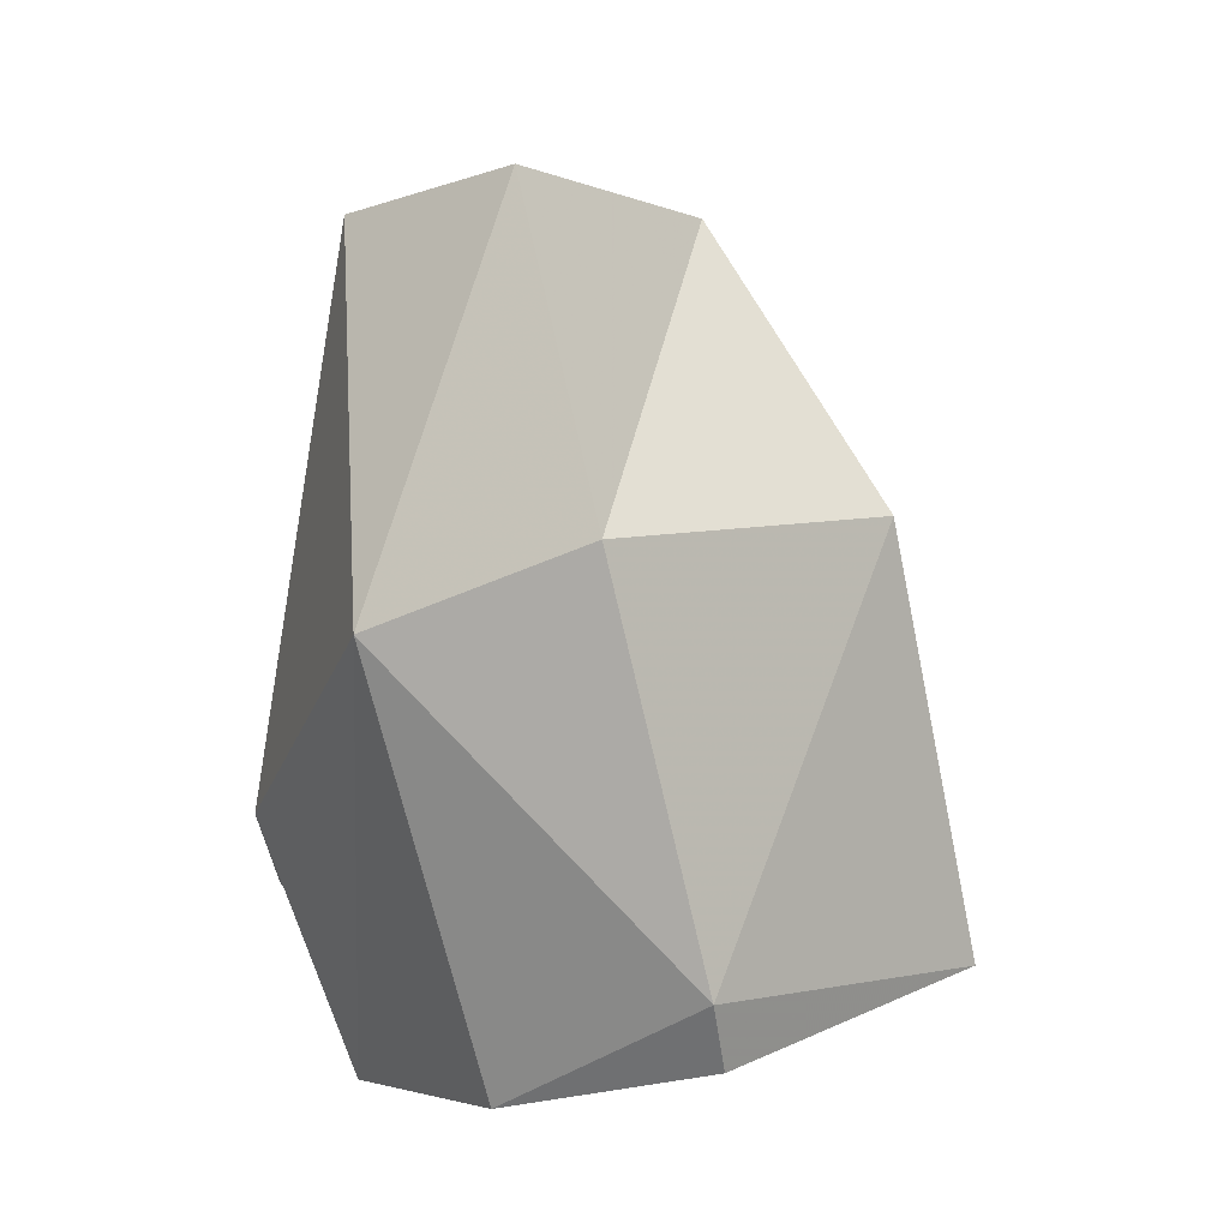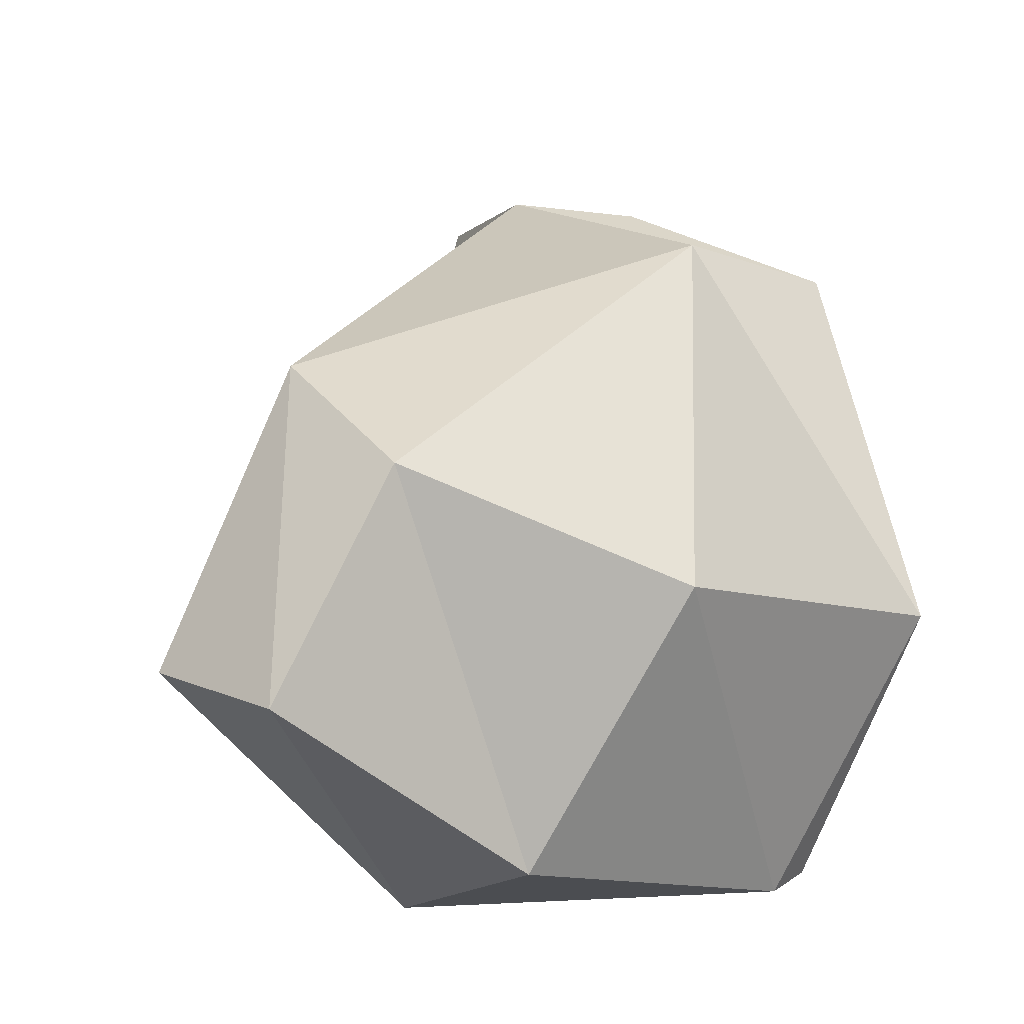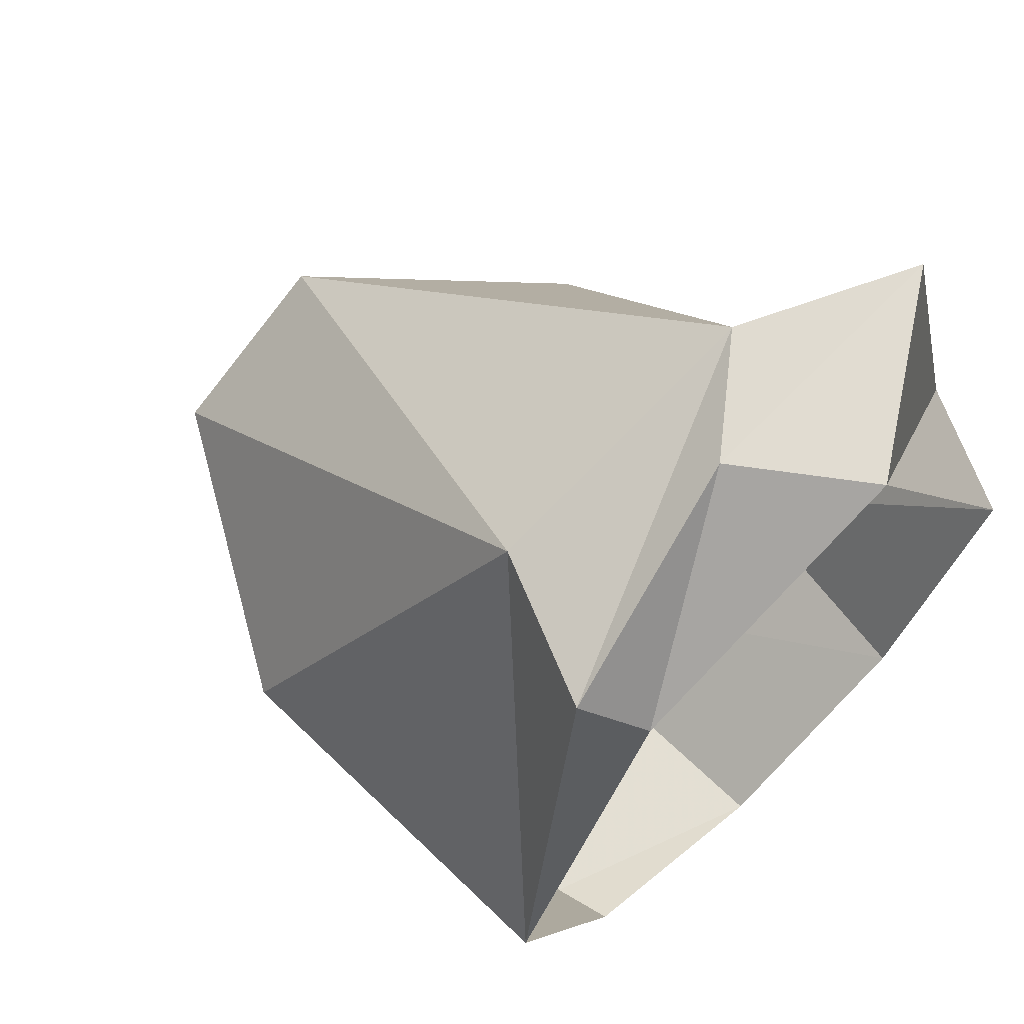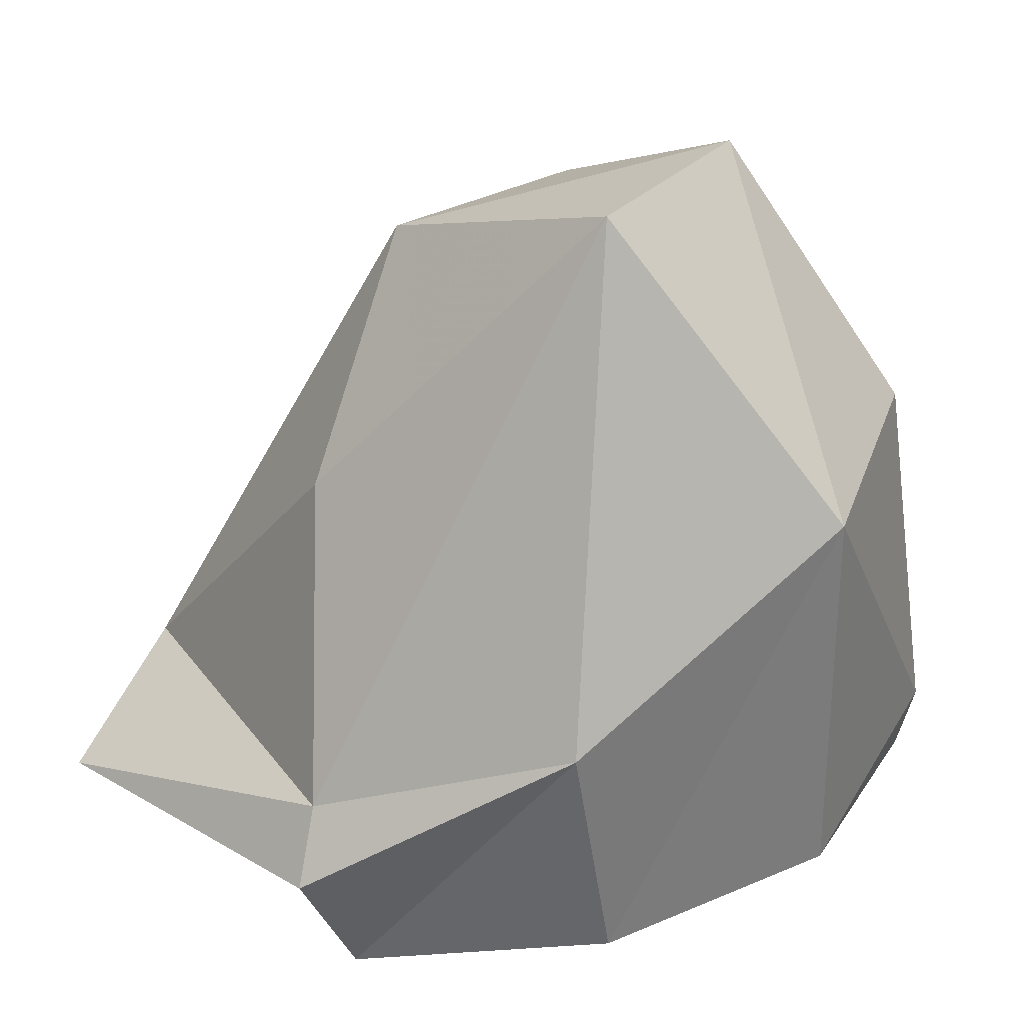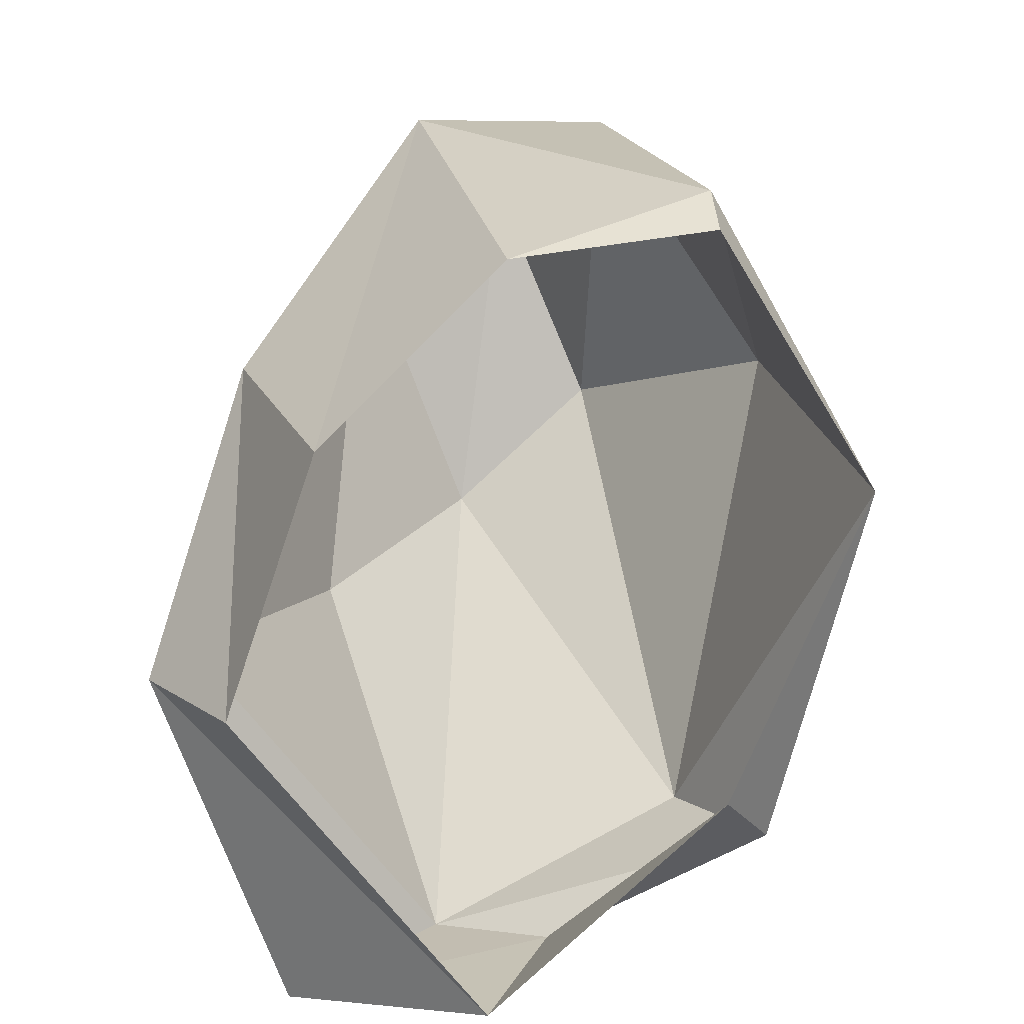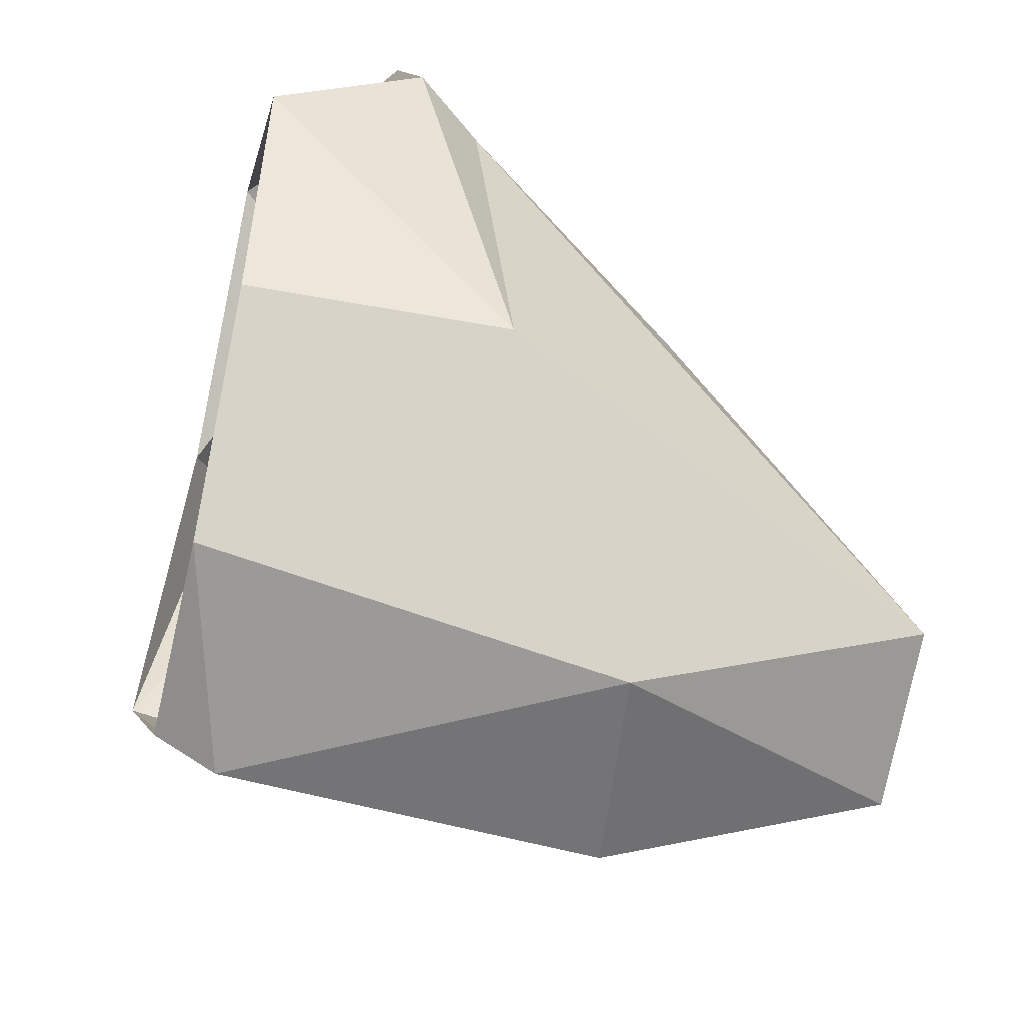
<metadata>
{"format":"obj","ext":"obj","renderer":"f3d","projection":"perspective","resolution":1024,"background":"white","views":[{"elev":14.0,"azim":-162.7,"up":"+Y"},{"elev":-10.4,"azim":-149.8,"up":"+Z"},{"elev":62.4,"azim":-55.9,"up":"+Z"},{"elev":18.4,"azim":119.5,"up":"+Y"},{"elev":-69.2,"azim":-177.8,"up":"+Y"},{"elev":-63.6,"azim":60.3,"up":"+Z"}]}
</metadata>
<code>
g pSphere255
v 21.5 -73.77 147.6
v 152.4 -44.62 3.914
v 115.8 -94.27 0.7424
v 107.1 -38.7 156.9
v 112.6 21.33 -105.2
v 76.1 -77.79 -102.3
v 39.2 113.5 -186.6
v 1.132 -52.84 -167.2
v -78.94 -2.124 -178.4
v -80.45 -28.96 -169.3
v 139.7 -12.25 4.649
v 45.41 8.241 151.5
v -40.7 147.5 -175.5
v 91.78 111.5 31.93
v 76.13 236.7 -97.29
v 7.388 257.7 -117.2
v 32.3 212.4 26.7
v -29.75 230.8 -22.59
v -80.45 -28.96 -169.3
v -78.94 -2.124 -178.4
v -141.9 -24.87 -58.39
v -110 136.7 -64.17
v -40.7 147.5 -175.5
v -62.7 37.75 107.6
v -98.58 -17.73 98.42
v -80.72 -40.35 71.39
v -29.75 230.8 -22.59
v 7.388 257.7 -117.2
v -80.72 -40.35 71.39
v -3.721 -17.44 144.6
v 21.5 -73.77 147.6
v -98.58 -17.73 98.42
v 107.1 -38.7 156.9
v 45.41 8.241 151.5
v -62.7 37.75 107.6
v 32.3 212.4 26.7
v -29.75 230.8 -22.59
v -110 136.7 -64.17
g pSphere255_0
f 3 2 1
f 2 4 1
f 5 2 3
f 6 5 3
f 7 5 6
f 8 7 6
f 9 7 8
f 10 9 8
f 2 11 4
f 5 11 2
f 11 12 4
f 9 13 7
f 11 14 12
f 5 15 11
f 15 14 11
f 7 15 5
f 13 16 7
f 16 15 7
f 14 17 12
f 15 17 14
f 16 17 15
f 18 17 16
f 21 20 19
f 21 22 20
f 22 23 20
f 24 22 21
f 25 24 21
f 26 25 21
f 22 27 23
f 27 28 23
f 31 30 29
f 30 32 29
f 33 30 31
f 30 34 32
f 33 34 30
f 34 35 32
f 34 36 35
f 36 37 35
f 35 37 38

</code>
